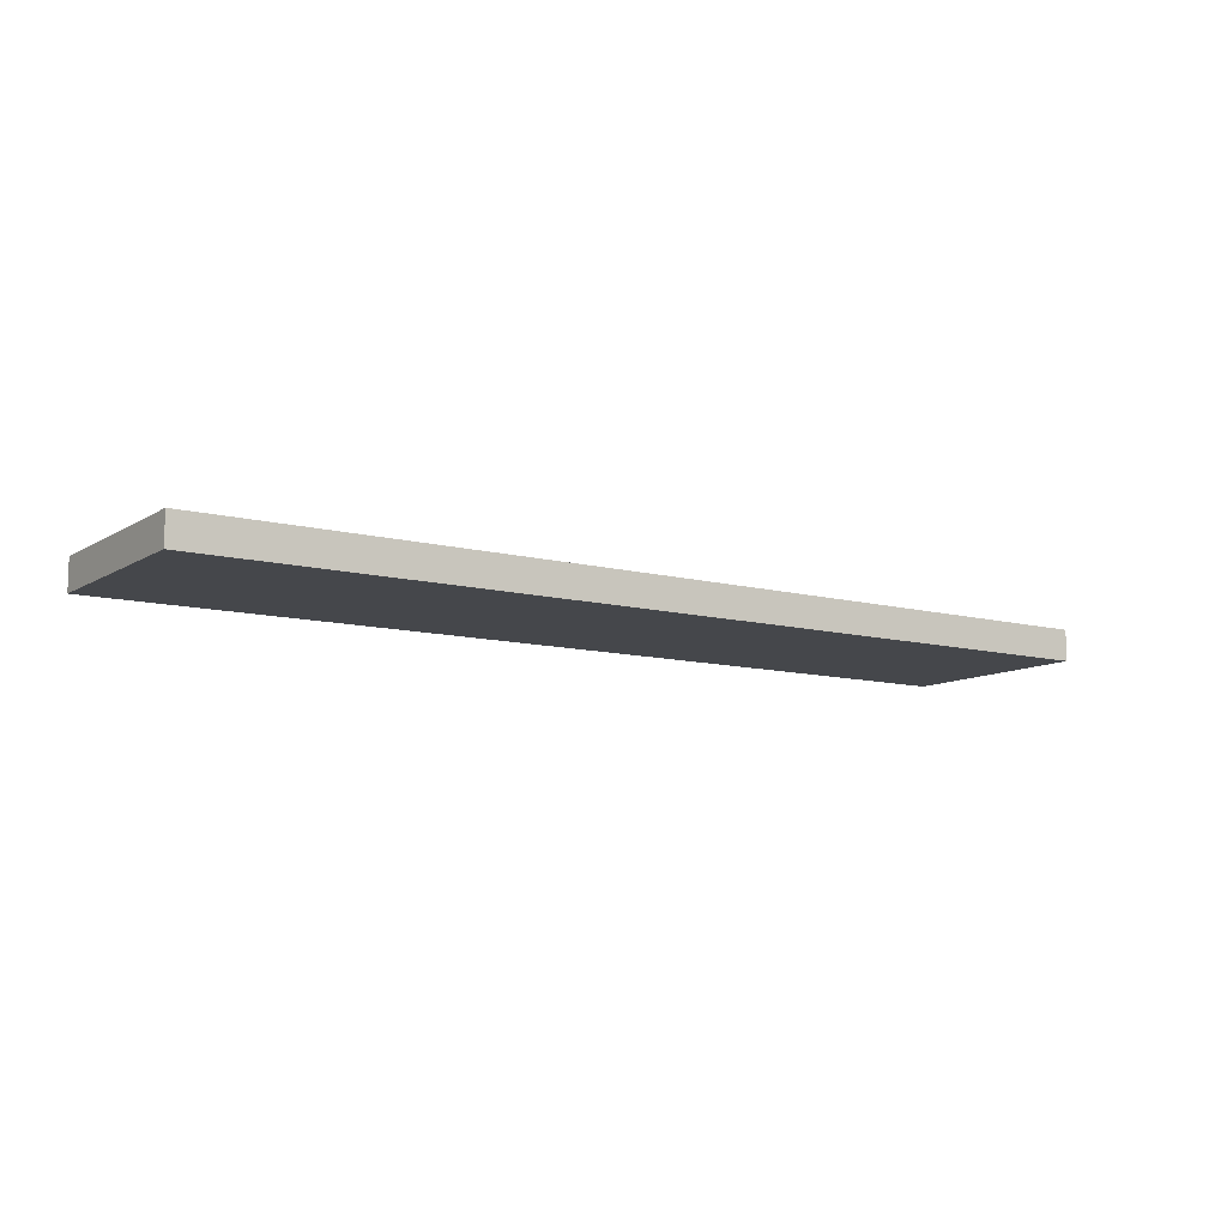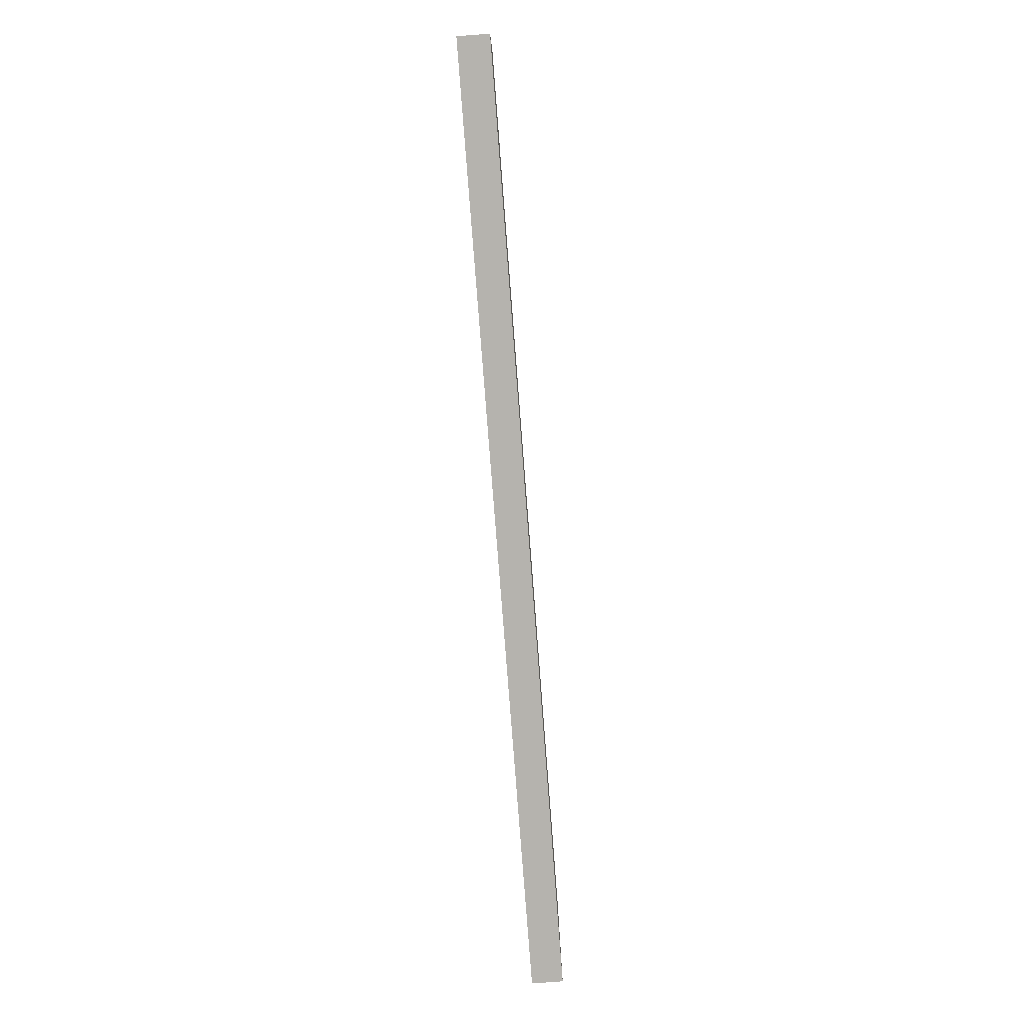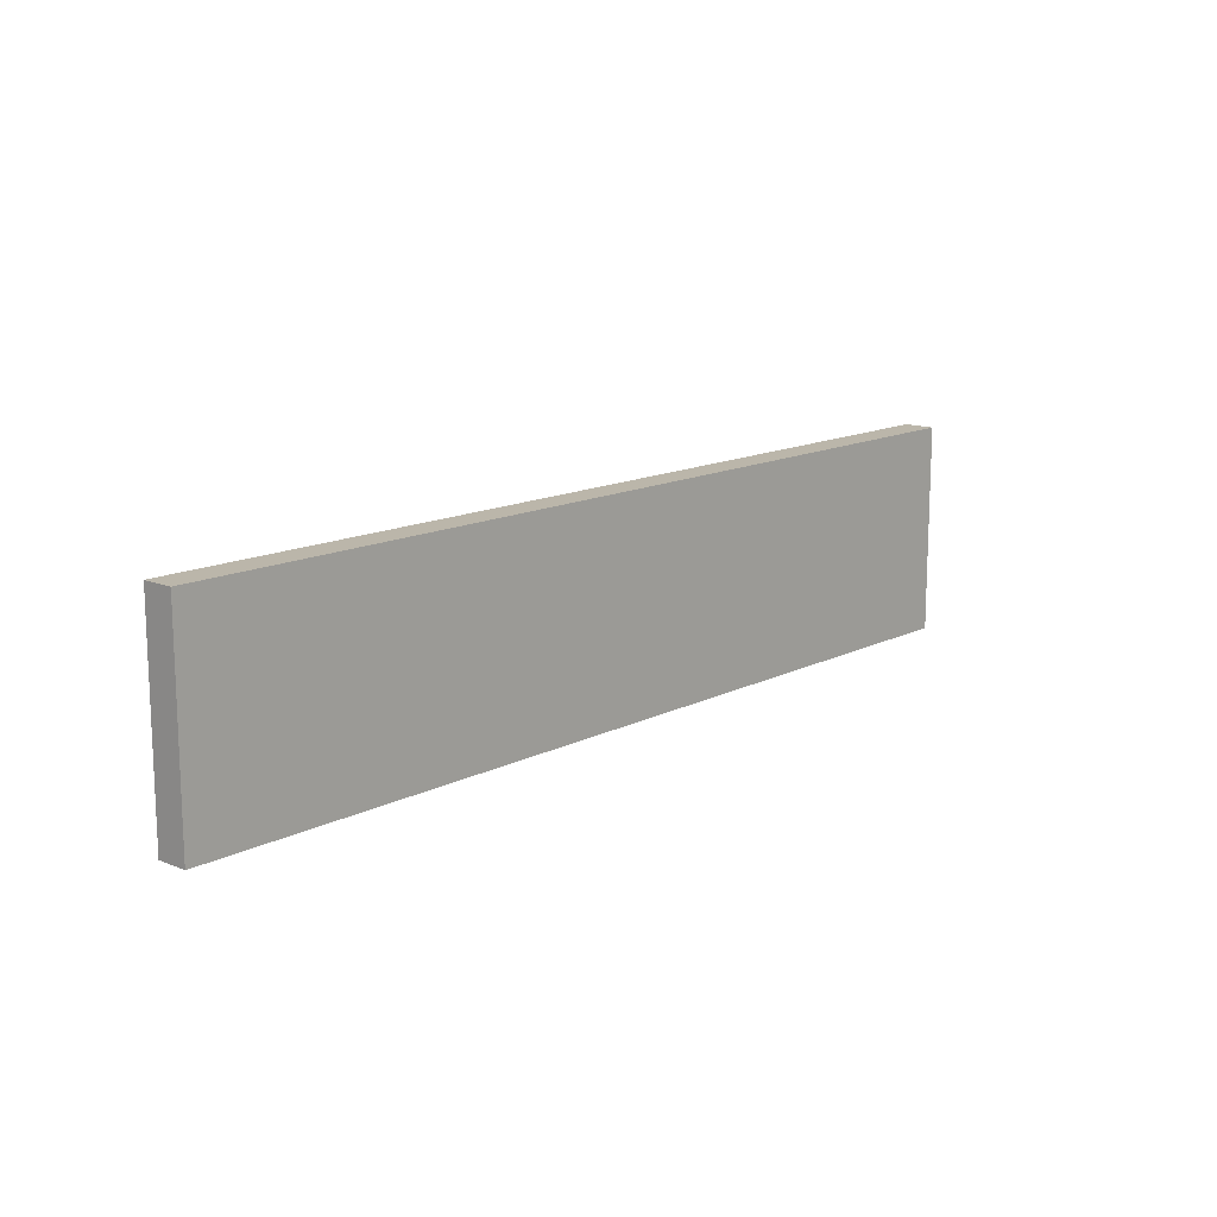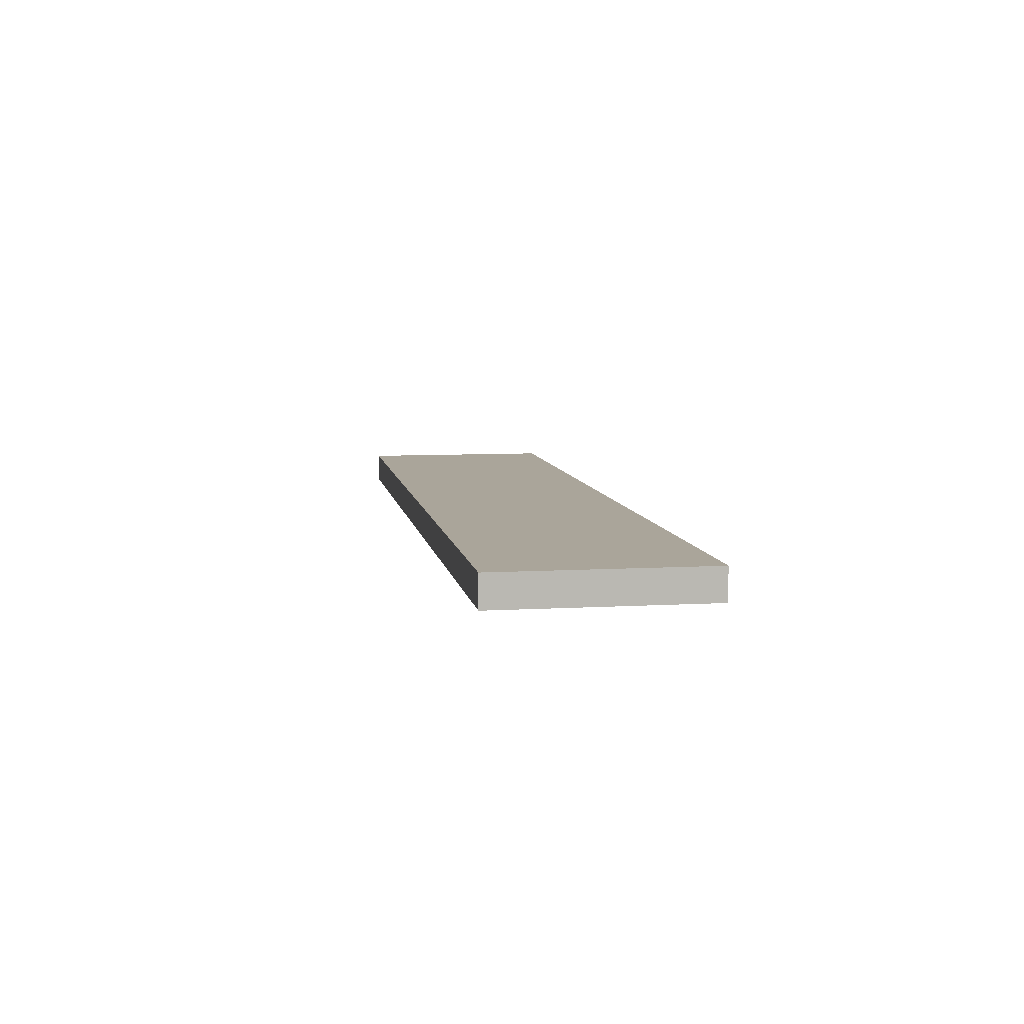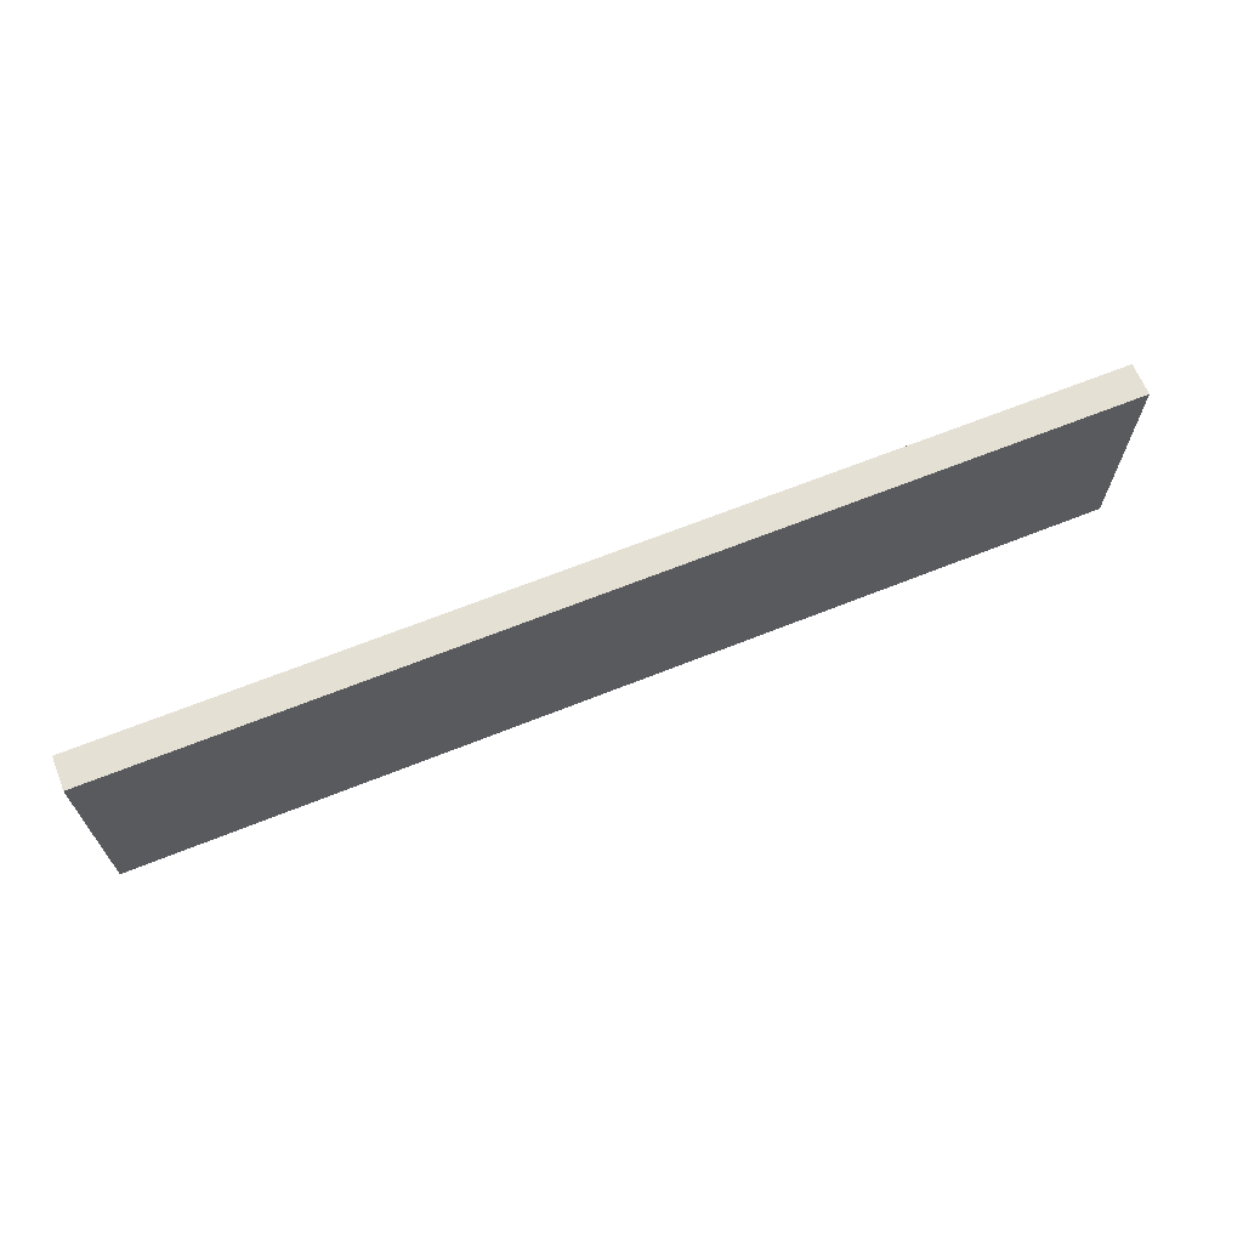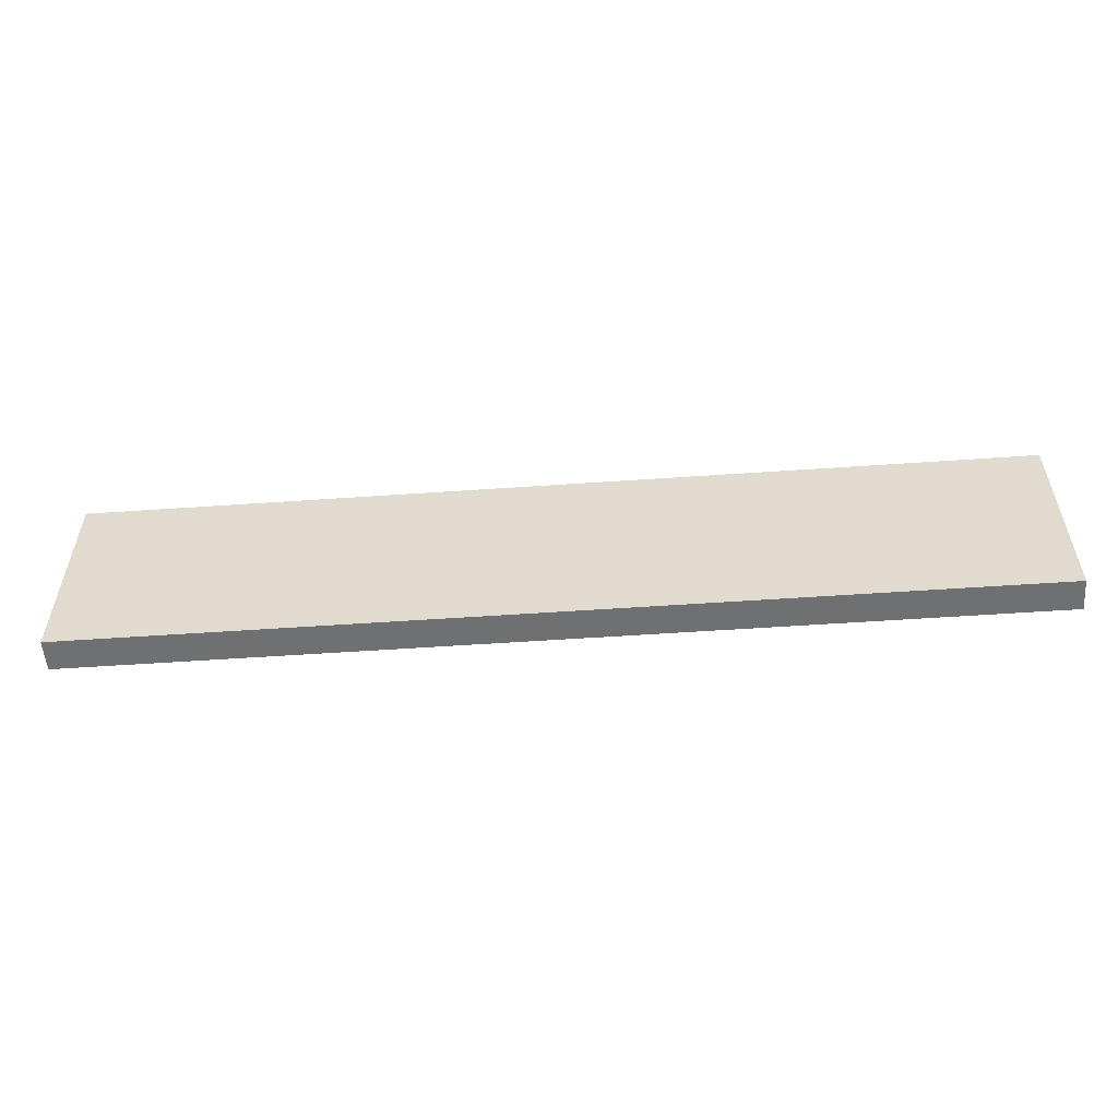
<metadata>
{"format":"obj","ext":"obj","renderer":"f3d","projection":"perspective","resolution":1024,"background":"white","views":[{"elev":-10.4,"azim":146.1,"up":"+Z"},{"elev":-79.9,"azim":94.4,"up":"+Y"},{"elev":13.9,"azim":-47.9,"up":"+Y"},{"elev":7.7,"azim":-99.3,"up":"+Z"},{"elev":65.7,"azim":-22.0,"up":"+Y"},{"elev":-54.8,"azim":4.2,"up":"+Y"}]}
</metadata>
<code>
o SP_copy_002/SP/mesh9/mesh9-geometry#mesh9-geometry
v -0.2373 0.8285 -0.2197
v 0.2355 0.9336 -0.2197
v -0.2373 0.9336 -0.2197
v 0.2355 0.8285 -0.2197
v -0.2373 0.9336 -0.2355
v 0.2355 0.8285 -0.2355
v 0.2355 0.9336 -0.2355
v -0.2373 0.8285 -0.2355
f 1 2 3
f 2 1 4
f 3 2 1
f 4 1 2
f 2 5 3
f 3 5 2
f 5 1 3
f 3 1 5
f 1 6 4
f 4 6 1
f 6 2 4
f 4 2 6
f 5 2 7
f 7 2 5
f 1 5 8
f 8 5 1
f 6 1 8
f 8 1 6
f 2 6 7
f 7 6 2
f 6 5 7
f 7 5 6
f 5 6 8
f 8 6 5

</code>
